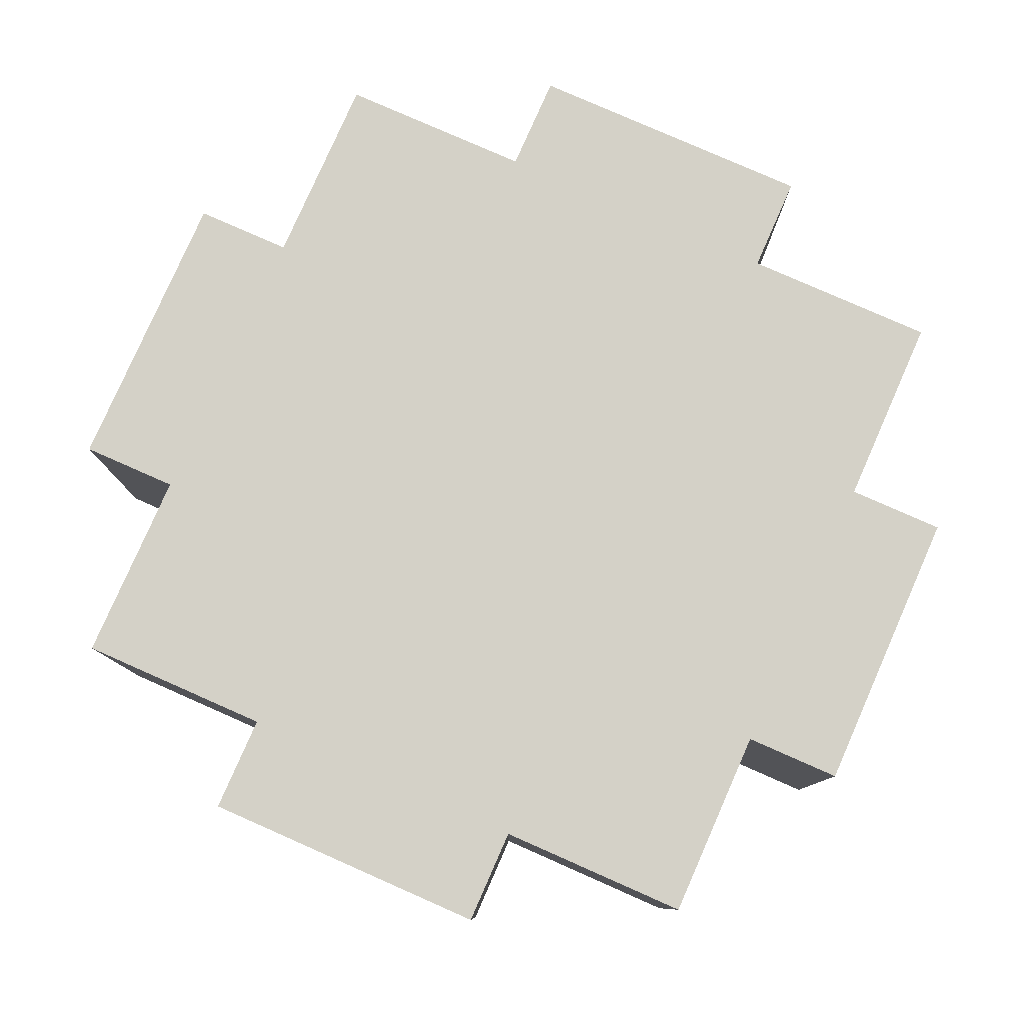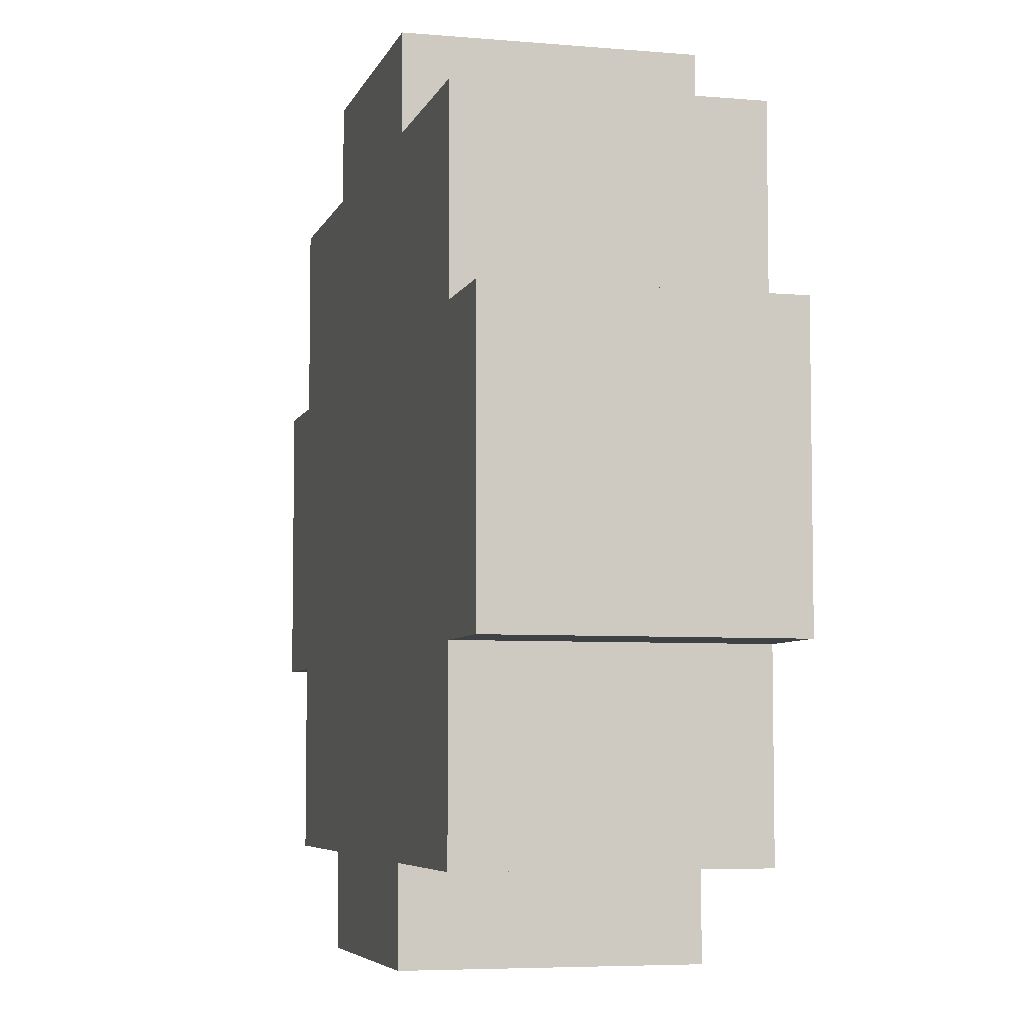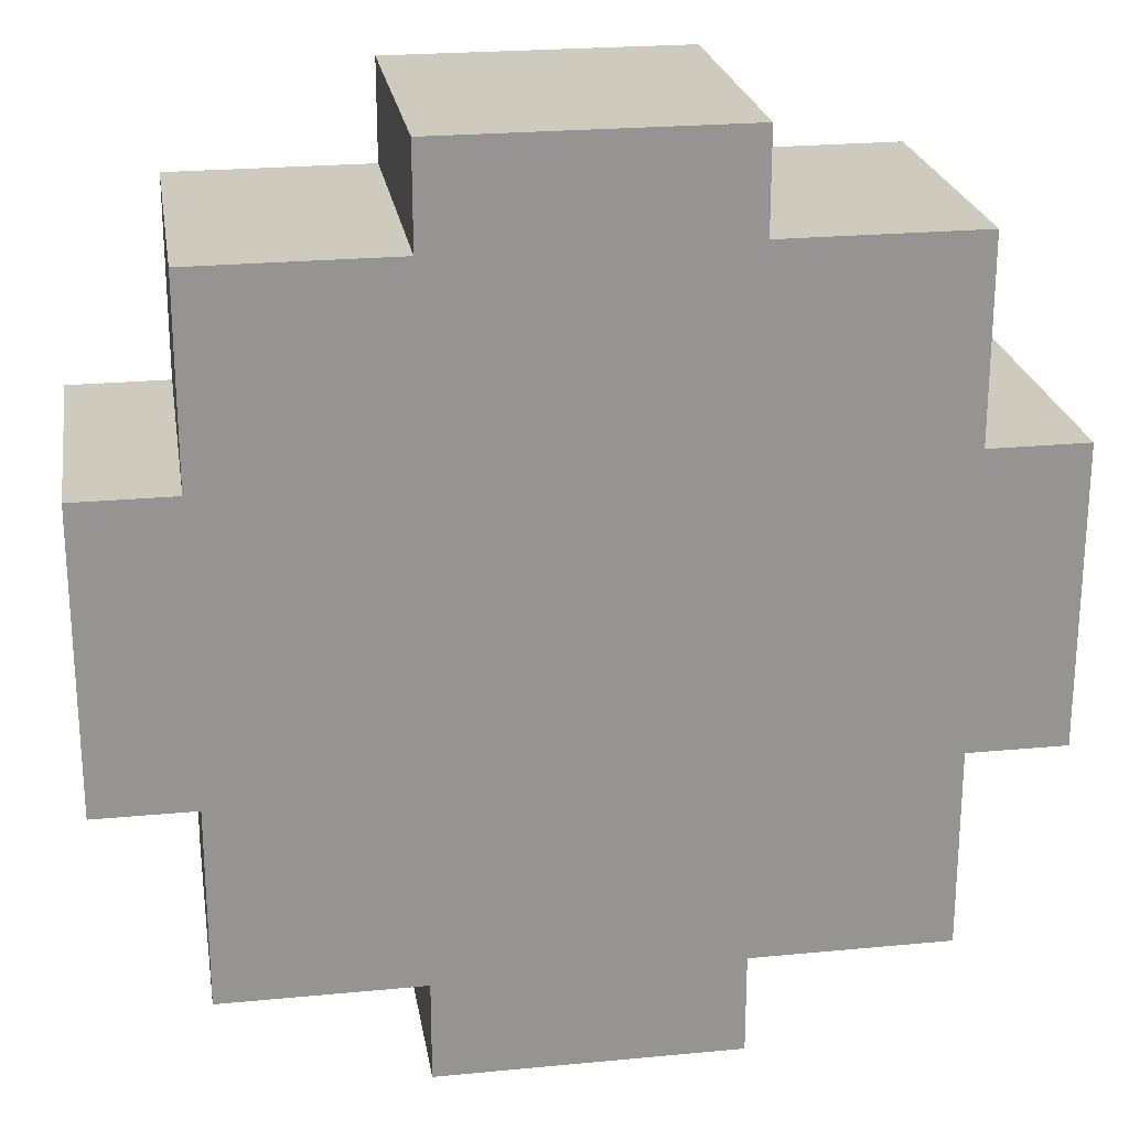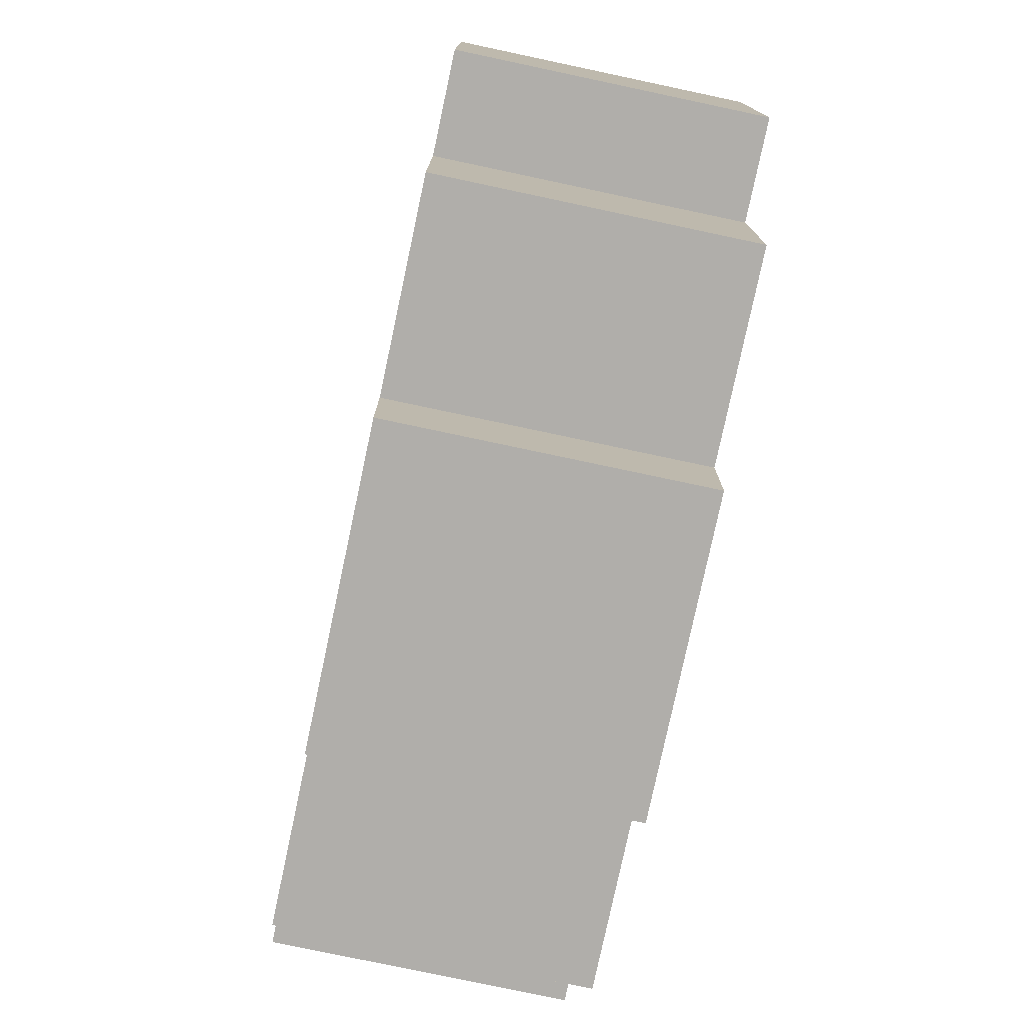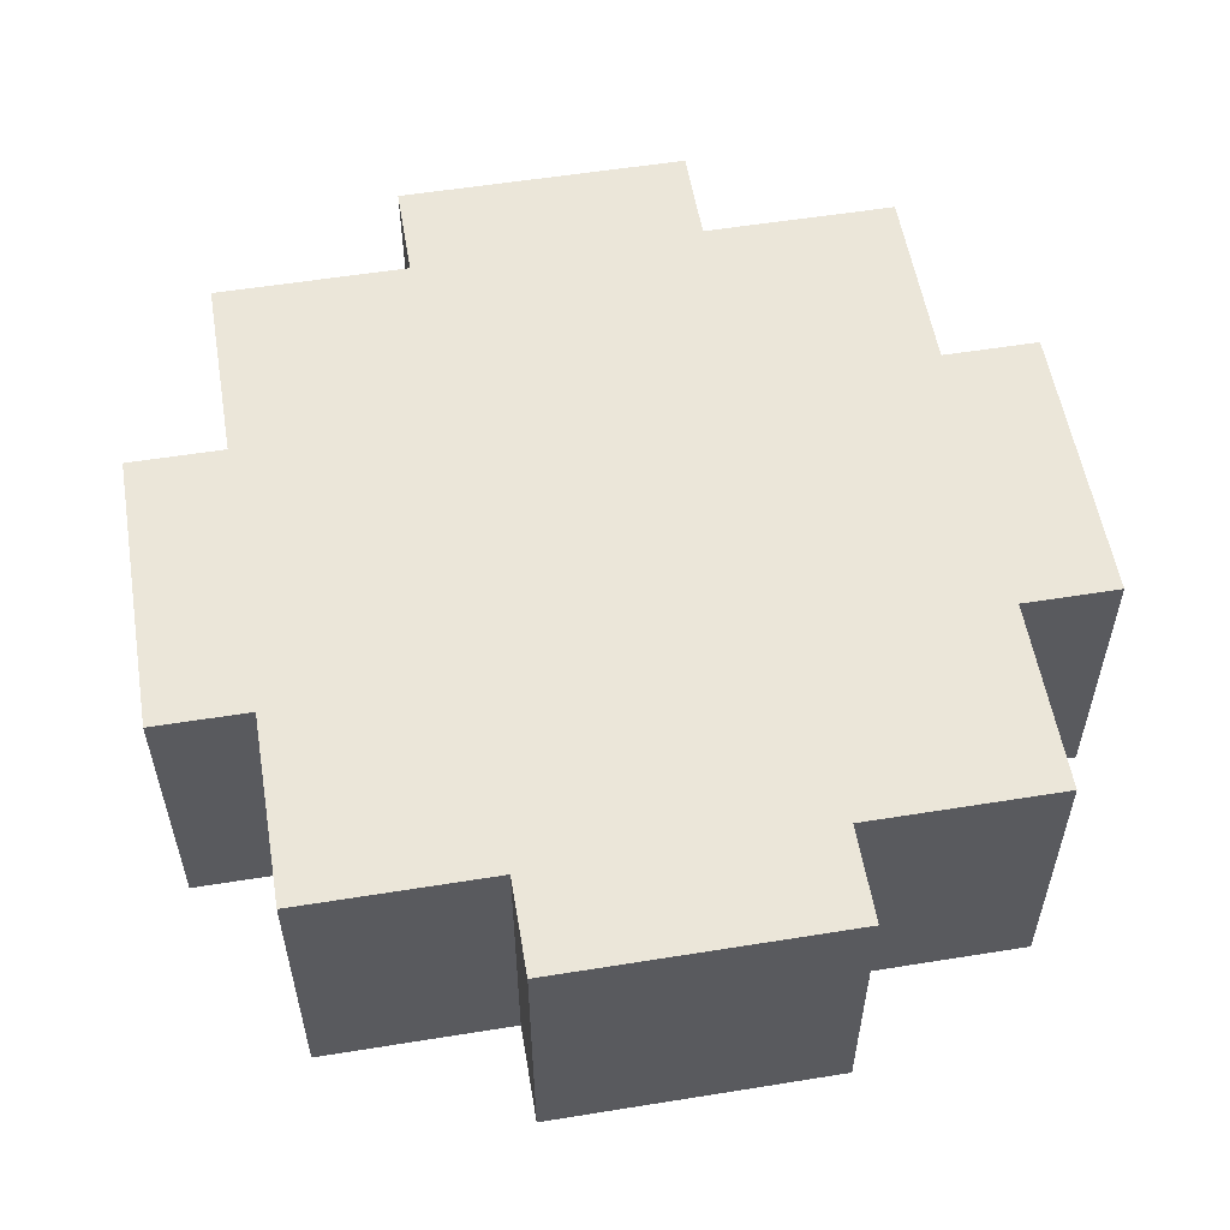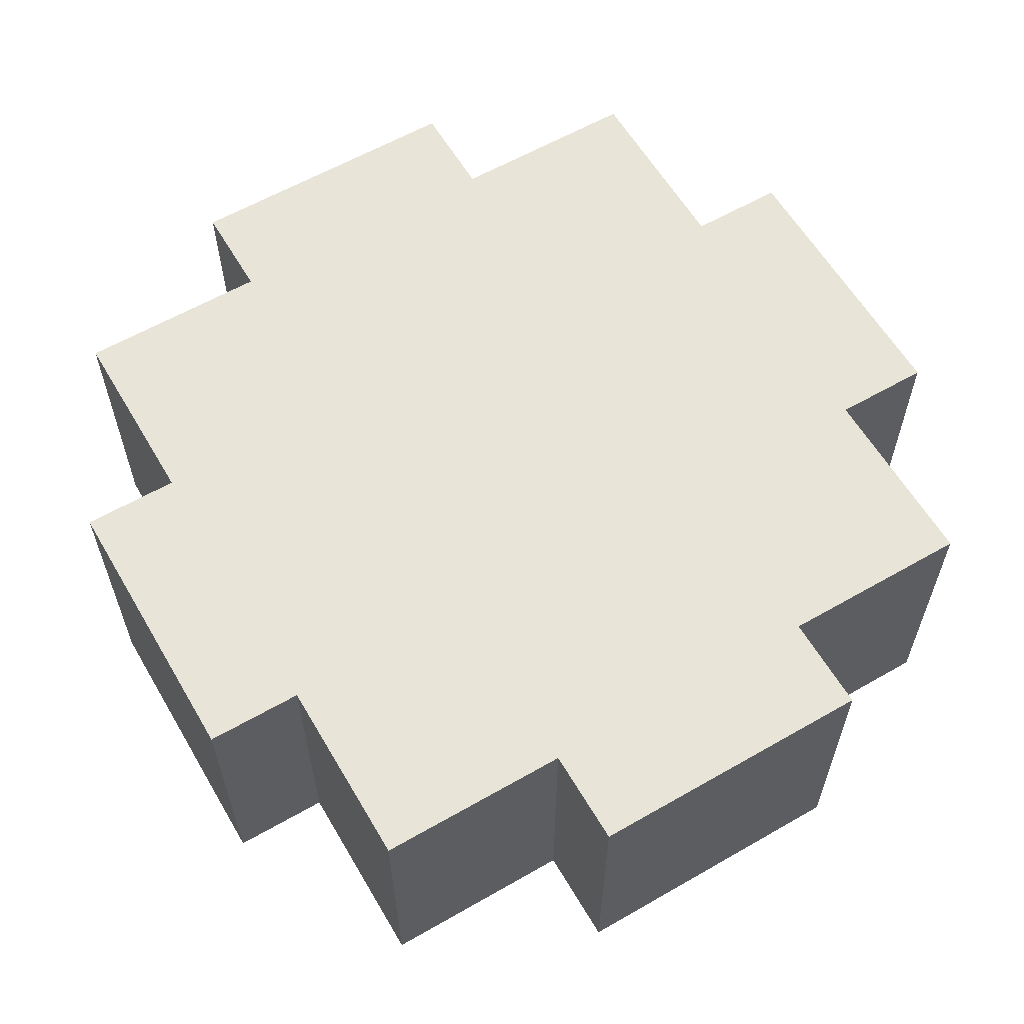
<metadata>
{"format":"obj","ext":"obj","renderer":"f3d","projection":"perspective","resolution":1024,"background":"white","views":[{"elev":79.8,"azim":113.8,"up":"+Z"},{"elev":-5.8,"azim":75.2,"up":"+Y"},{"elev":23.2,"azim":-9.2,"up":"+Y"},{"elev":-77.8,"azim":-102.0,"up":"+Y"},{"elev":55.8,"azim":80.4,"up":"+Z"},{"elev":60.4,"azim":-30.4,"up":"+Z"}]}
</metadata>
<code>
o Untitled.052
v -0.45 0.3 0.15
v -0.45 0.3 -0.15
v -0.45 0.6 0.15
v -0.45 0.6 -0.15
v -0.35 0.1 0.15
v -0.35 0.1 -0.15
v -0.35 0.3 0.15
v -0.35 0.3 -0.15
v -0.35 0.6 0.15
v -0.35 0.6 -0.15
v -0.35 0.8 0.15
v -0.35 0.8 -0.15
v -0.15 0 0.15
v -0.15 0 -0.15
v -0.15 0.1 0.15
v -0.15 0.1 -0.15
v -0.15 0.8 0.15
v -0.15 0.8 -0.15
v -0.15 0.9 0.15
v -0.15 0.9 -0.15
v 0.15 0 0.15
v 0.15 0 -0.15
v 0.15 0.1 0.15
v 0.15 0.1 -0.15
v 0.15 0.8 0.15
v 0.15 0.8 -0.15
v 0.15 0.9 0.15
v 0.15 0.9 -0.15
v 0.35 0.1 0.15
v 0.35 0.1 -0.15
v 0.35 0.3 0.15
v 0.35 0.3 -0.15
v 0.35 0.6 0.15
v 0.35 0.6 -0.15
v 0.35 0.8 0.15
v 0.35 0.8 -0.15
v 0.45 0.3 0.15
v 0.45 0.3 -0.15
v 0.45 0.6 0.15
v 0.45 0.6 -0.15
v -0.45 0.3 0.15
v -0.45 0.6 0.15
v -0.35 0.1 0.15
v -0.35 0.3 0.15
v -0.35 0.6 0.15
v -0.35 0.8 0.15
v -0.25 0.3 0.15
v -0.25 0.6 0.15
v -0.15 0 0.15
v -0.15 0.1 0.15
v -0.15 0.2 0.15
v -0.15 0.3 0.15
v -0.15 0.6 0.15
v -0.15 0.7 0.15
v -0.15 0.8 0.15
v -0.15 0.9 0.15
v 0.15 0 0.15
v 0.15 0.1 0.15
v 0.15 0.2 0.15
v 0.15 0.3 0.15
v 0.15 0.6 0.15
v 0.15 0.7 0.15
v 0.15 0.8 0.15
v 0.15 0.9 0.15
v 0.25 0.3 0.15
v 0.25 0.6 0.15
v 0.35 0.1 0.15
v 0.35 0.3 0.15
v 0.35 0.6 0.15
v 0.35 0.8 0.15
v 0.45 0.3 0.15
v 0.45 0.6 0.15
v -0.45 0.3 -0.15
v -0.45 0.6 -0.15
v -0.35 0.1 -0.15
v -0.35 0.3 -0.15
v -0.35 0.6 -0.15
v -0.35 0.8 -0.15
v -0.25 0.3 -0.15
v -0.25 0.6 -0.15
v -0.15 0 -0.15
v -0.15 0.1 -0.15
v -0.15 0.2 -0.15
v -0.15 0.3 -0.15
v -0.15 0.6 -0.15
v -0.15 0.7 -0.15
v -0.15 0.8 -0.15
v -0.15 0.9 -0.15
v 0.15 0 -0.15
v 0.15 0.1 -0.15
v 0.15 0.2 -0.15
v 0.15 0.3 -0.15
v 0.15 0.6 -0.15
v 0.15 0.7 -0.15
v 0.15 0.8 -0.15
v 0.15 0.9 -0.15
v 0.25 0.3 -0.15
v 0.25 0.6 -0.15
v 0.35 0.1 -0.15
v 0.35 0.3 -0.15
v 0.35 0.6 -0.15
v 0.35 0.8 -0.15
v 0.45 0.3 -0.15
v 0.45 0.6 -0.15
v -0.15 0 0.15
v 0.15 0 0.15
v -0.15 0 -0.15
v 0.15 0 -0.15
v -0.35 0.1 0.15
v -0.15 0.1 0.15
v 0.15 0.1 0.15
v 0.35 0.1 0.15
v -0.35 0.1 -0.15
v -0.15 0.1 -0.15
v 0.15 0.1 -0.15
v 0.35 0.1 -0.15
v -0.45 0.3 0.15
v -0.35 0.3 0.15
v 0.35 0.3 0.15
v 0.45 0.3 0.15
v -0.45 0.3 -0.15
v -0.35 0.3 -0.15
v 0.35 0.3 -0.15
v 0.45 0.3 -0.15
v -0.45 0.6 0.15
v -0.35 0.6 0.15
v 0.35 0.6 0.15
v 0.45 0.6 0.15
v -0.45 0.6 -0.15
v -0.35 0.6 -0.15
v 0.35 0.6 -0.15
v 0.45 0.6 -0.15
v -0.35 0.8 0.15
v -0.15 0.8 0.15
v 0.15 0.8 0.15
v 0.35 0.8 0.15
v -0.35 0.8 -0.15
v -0.15 0.8 -0.15
v 0.15 0.8 -0.15
v 0.35 0.8 -0.15
v -0.15 0.9 0.15
v 0.15 0.9 0.15
v -0.15 0.9 -0.15
v 0.15 0.9 -0.15
f 3 2 1
f 4 2 3
f 7 6 5
f 8 6 7
f 11 10 9
f 12 10 11
f 15 14 13
f 16 14 15
f 19 18 17
f 20 18 19
f 21 22 23
f 23 22 24
f 25 26 27
f 27 26 28
f 29 30 31
f 31 30 32
f 33 34 35
f 35 34 36
f 37 38 39
f 39 38 40
f 44 42 41
f 45 42 44
f 47 44 43
f 47 46 45
f 47 45 44
f 48 46 47
f 50 47 43
f 51 47 50
f 52 48 47
f 52 47 51
f 53 46 48
f 53 48 52
f 54 46 53
f 55 46 54
f 57 51 50
f 57 50 49
f 58 51 57
f 59 52 51
f 59 51 58
f 59 53 52
f 59 54 53
f 60 54 59
f 61 54 60
f 62 56 55
f 62 54 61
f 62 55 54
f 63 56 62
f 64 56 63
f 65 61 60
f 65 60 59
f 65 59 58
f 66 63 62
f 66 61 65
f 66 62 61
f 67 65 58
f 67 66 65
f 68 66 67
f 69 63 66
f 69 66 68
f 70 63 69
f 71 69 68
f 72 69 71
f 73 74 76
f 76 74 77
f 75 76 79
f 77 78 79
f 76 77 79
f 79 78 80
f 75 79 82
f 82 79 83
f 79 80 84
f 83 79 84
f 80 78 85
f 84 80 85
f 85 78 86
f 86 78 87
f 82 83 89
f 81 82 89
f 89 83 90
f 83 84 91
f 90 83 91
f 84 85 91
f 85 86 91
f 91 86 92
f 92 86 93
f 87 88 94
f 93 86 94
f 86 87 94
f 94 88 95
f 95 88 96
f 92 93 97
f 91 92 97
f 90 91 97
f 94 95 98
f 97 93 98
f 93 94 98
f 90 97 99
f 97 98 99
f 99 98 100
f 98 95 101
f 100 98 101
f 101 95 102
f 100 101 103
f 103 101 104
f 107 106 105
f 108 106 107
f 113 110 109
f 114 110 113
f 115 112 111
f 116 112 115
f 121 118 117
f 122 118 121
f 123 120 119
f 124 120 123
f 125 126 129
f 129 126 130
f 127 128 131
f 131 128 132
f 133 134 137
f 137 134 138
f 135 136 139
f 139 136 140
f 141 142 143
f 143 142 144

</code>
